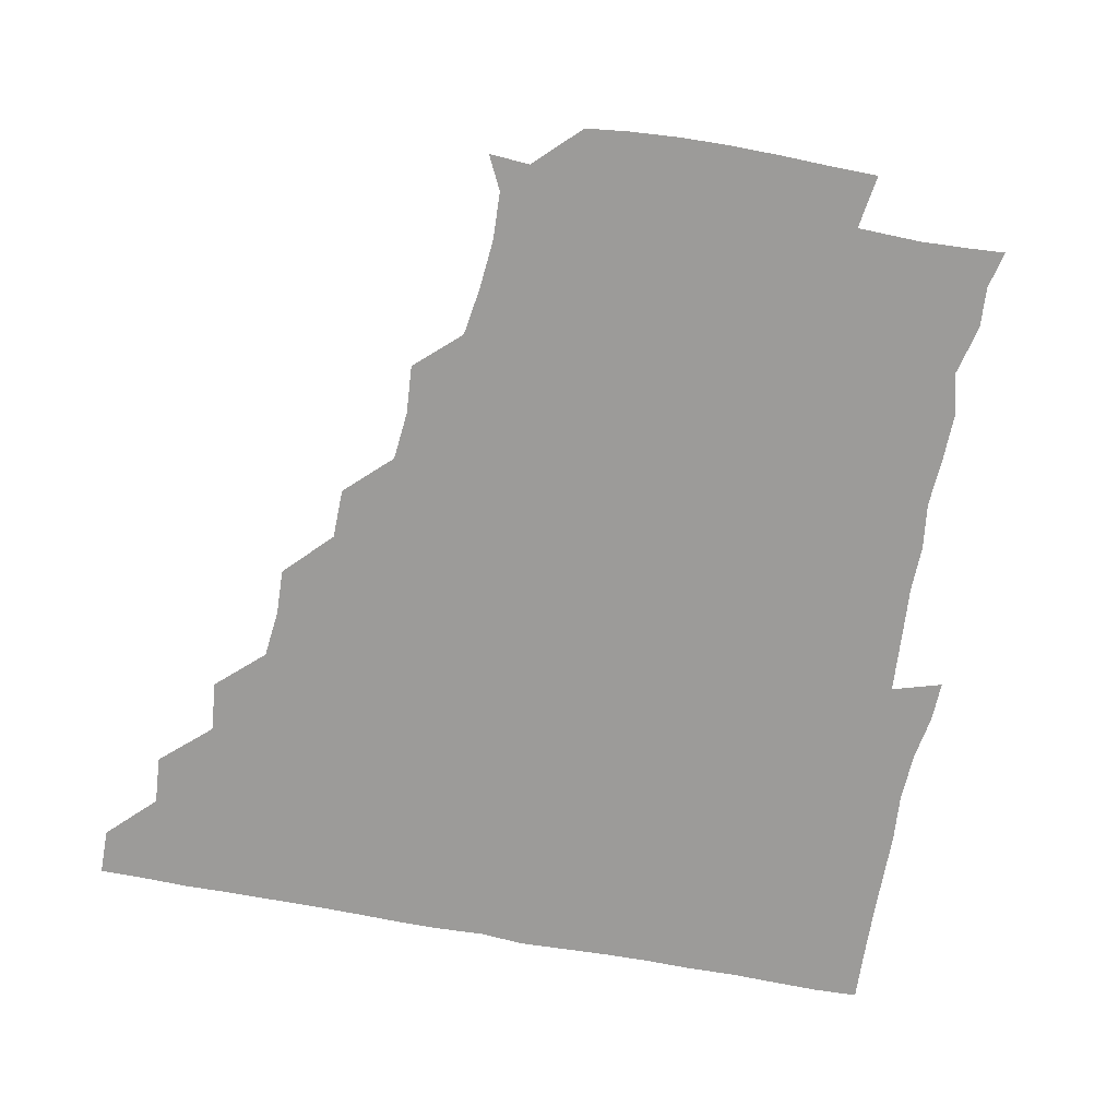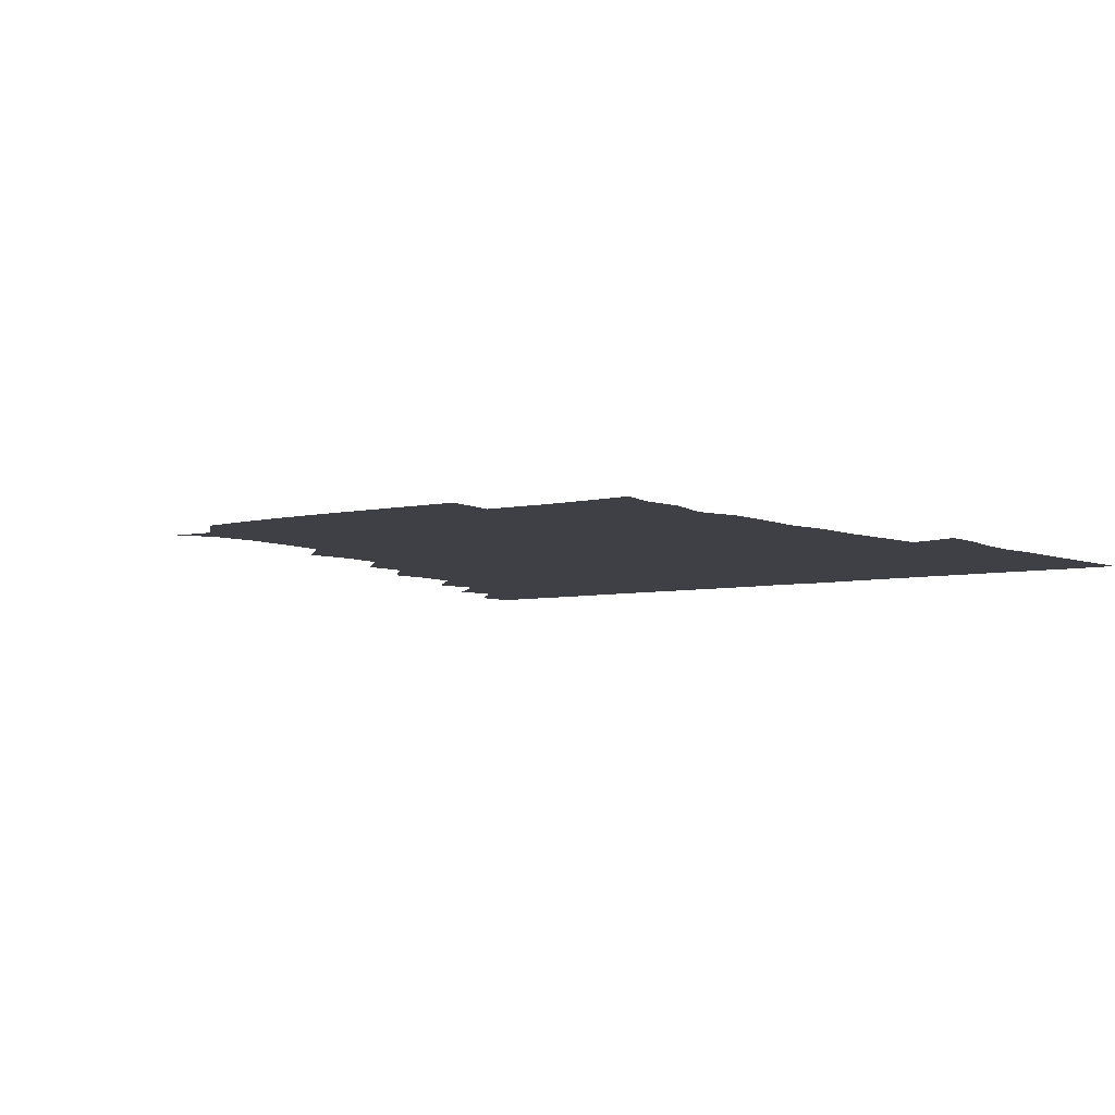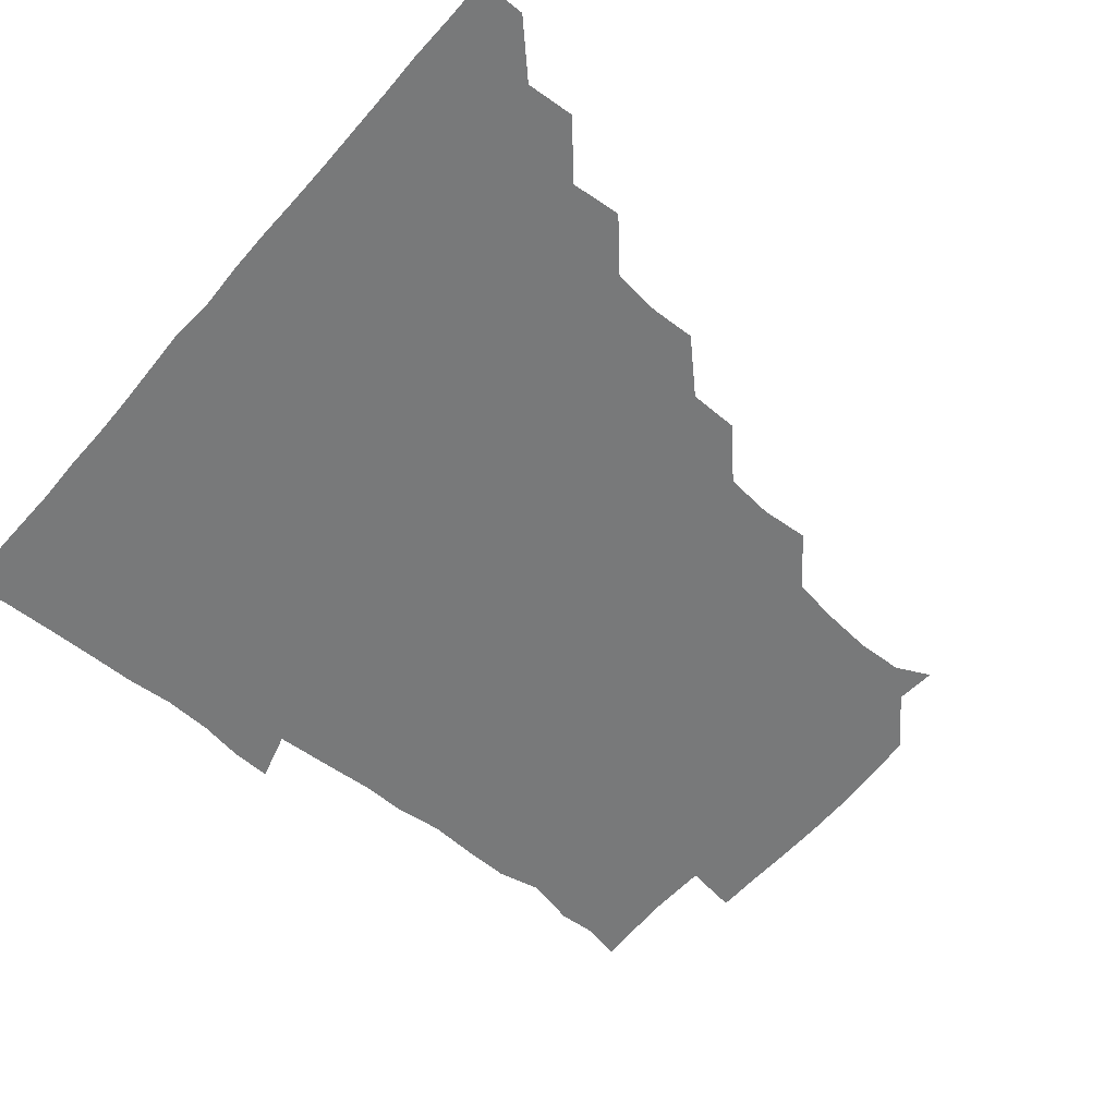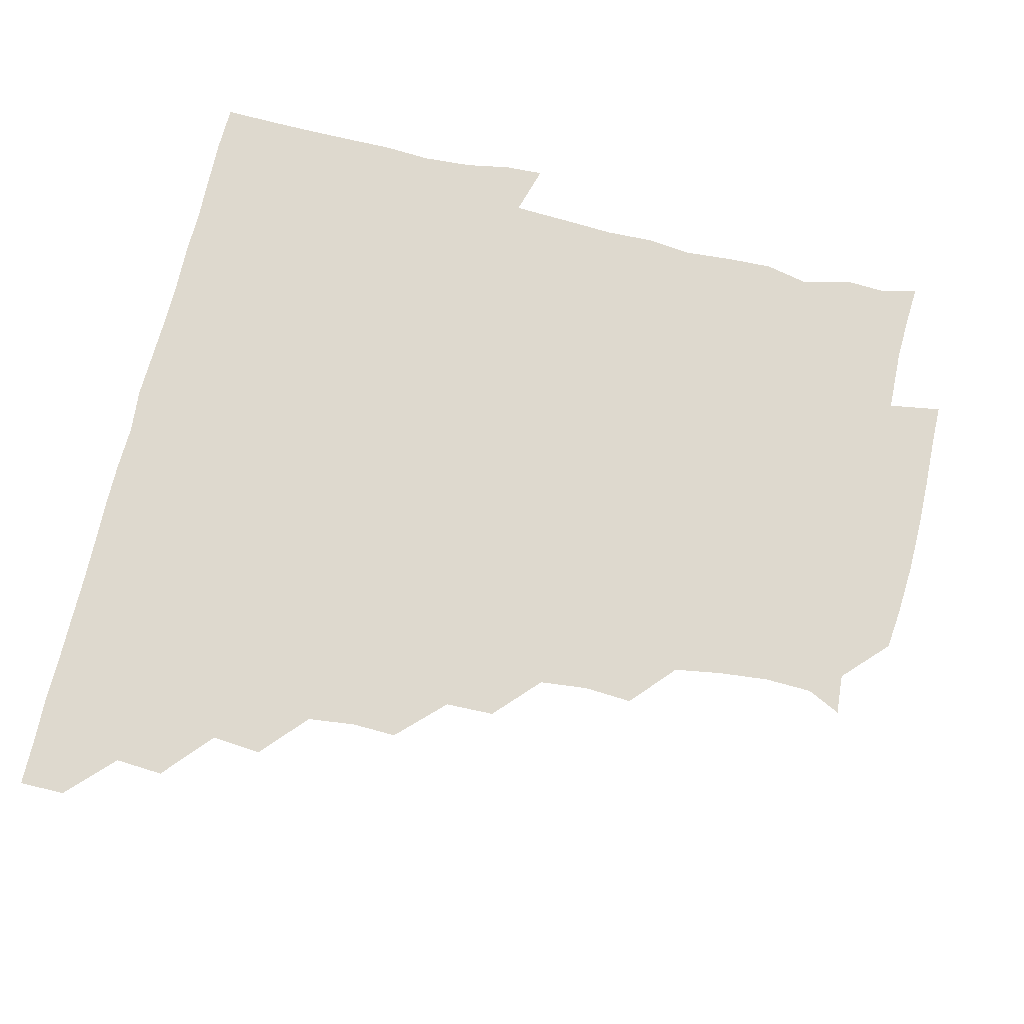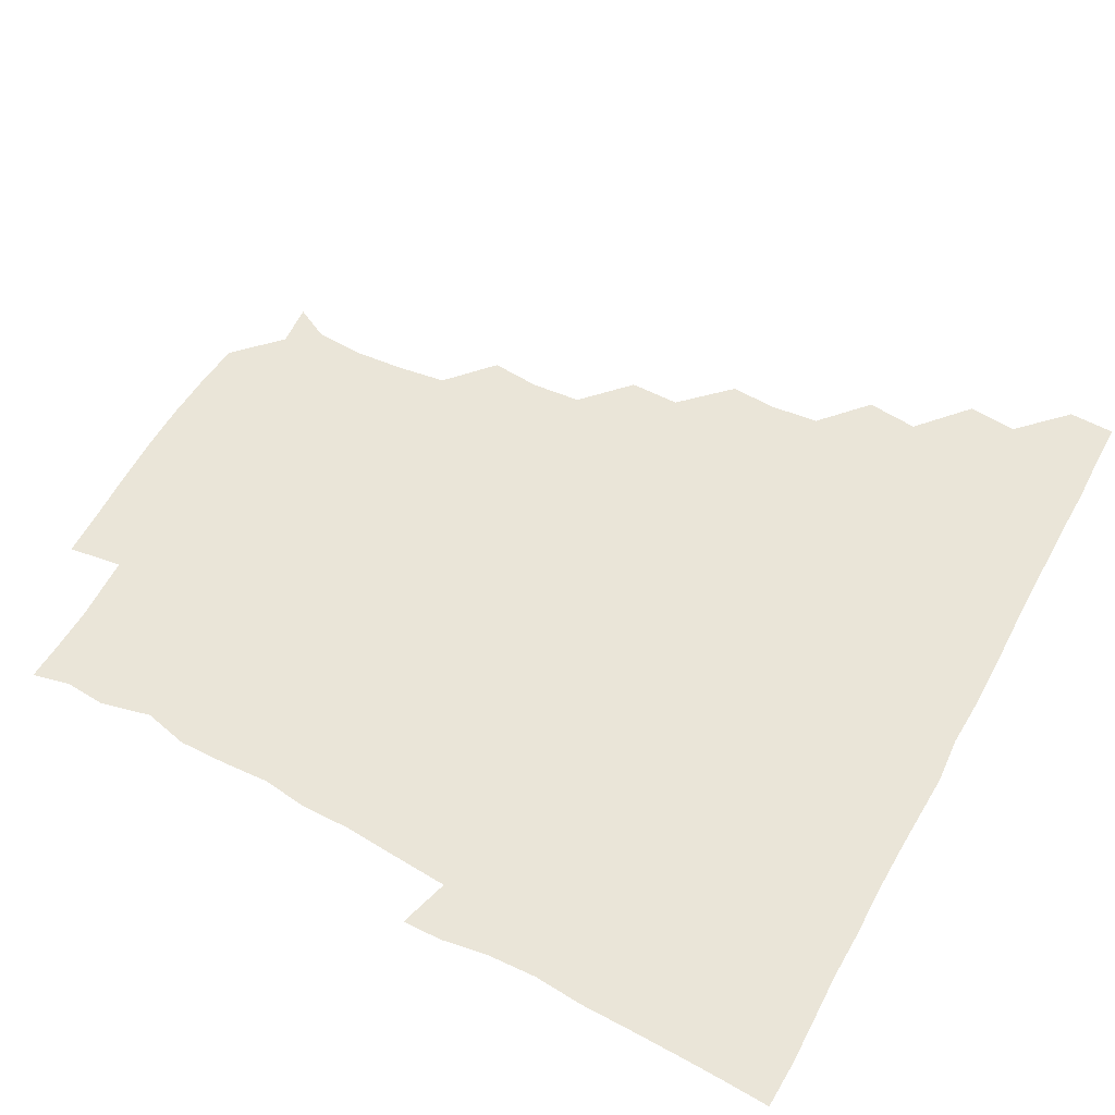
<metadata>
{"format":"obj","ext":"obj","renderer":"f3d","projection":"perspective","resolution":1024,"background":"white","views":[{"elev":-69.9,"azim":-10.6,"up":"+Z"},{"elev":-5.2,"azim":37.2,"up":"+Z"},{"elev":-57.7,"azim":-130.2,"up":"+Z"},{"elev":71.4,"azim":-76.8,"up":"+Z"},{"elev":59.0,"azim":118.6,"up":"+Z"}]}
</metadata>
<code>
v 435.9 420.8 0
v 436.1 435.9 0
v 450.3 389.7 0
v 451.4 405.5 0
v 451.5 421 0
v 451.1 436 0
v 465.4 358.3 0
v 466.9 375 0
v 466.8 391.5 0
v 466.2 406 0
v 466.1 420.9 0
v 466 436.4 0
v 482 313.8 0
v 482.6 328.5 0
v 480.9 344.4 0
v 481.3 361 0
v 481.7 376.6 0
v 481.6 391.5 0
v 481.2 406.1 0
v 481 421.1 0
v 481 436.1 0
v 497.4 282.1 0
v 497.1 298.3 0
v 495.6 314.1 0
v 498 333 0
v 495.6 345.8 0
v 496.7 361.8 0
v 496.3 376.3 0
v 496.1 391.1 0
v 496.2 406 0
v 496.2 420.7 0
v 496 436.1 0
v 512.8 236.1 0
v 514 251.9 0
v 512.4 267.9 0
v 511.8 286.1 0
v 511.2 300.6 0
v 511.5 317 0
v 511.8 332.6 0
v 510.7 345.8 0
v 511.7 362 0
v 511.2 376.2 0
v 511.1 391.1 0
v 511.1 406 0
v 511 420.9 0
v 511.1 436.1 0
v 525.5 164 0
v 531 175 0
v 531.6 190.4 0
v 530.1 206.8 0
v 527.7 222.6 0
v 527.8 241.1 0
v 526.7 255.7 0
v 526.6 271.6 0
v 526.2 286 0
v 526.7 302.2 0
v 526.3 316.2 0
v 526.1 331.5 0
v 526.2 346.4 0
v 526.3 361.3 0
v 526.2 376.1 0
v 525.9 391.1 0
v 526.1 405.9 0
v 526 420.8 0
v 526.2 436.3 0
v 538.8 165 0
v 543.8 180.6 0
v 543.3 196.5 0
v 541.9 209.8 0
v 541.6 226.5 0
v 542.1 242.8 0
v 541.5 256.5 0
v 541.1 270.9 0
v 541.3 286.5 0
v 541.2 301.9 0
v 541.3 316.7 0
v 541.2 331.5 0
v 541.1 346.4 0
v 541.7 361.9 0
v 541.3 376.1 0
v 541.1 391 0
v 541.1 405.9 0
v 540.9 421.3 0
v 541 436.7 0
v 553.5 150.7 0
v 556.9 165.7 0
v 557.4 182.5 0
v 556.1 197.9 0
v 557.6 211.6 0
v 556.1 227.8 0
v 556.8 242.3 0
v 556.3 256.7 0
v 556.4 272.2 0
v 556.6 287.2 0
v 556.2 301.1 0
v 556.1 316.8 0
v 556.3 331.6 0
v 556 346 0
v 556.2 361.5 0
v 556.1 376.1 0
v 556 391 0
v 556.3 405.7 0
v 556.2 420.4 0
v 555.6 436.7 0
v 567.5 149.2 0
v 572.4 167.7 0
v 572.1 182.8 0
v 570.7 196.1 0
v 571.3 213.8 0
v 571.1 226.3 0
v 571.6 241.6 0
v 571.2 256.4 0
v 571.1 271.7 0
v 571 287.1 0
v 571.6 302.1 0
v 570.9 315.4 0
v 571 331.3 0
v 571 346.1 0
v 571.1 361.2 0
v 571 376.1 0
v 571.1 391 0
v 571.2 405.7 0
v 571.1 420.6 0
v 570.9 436 0
v 583.8 148 0
v 586.5 167.8 0
v 586.3 182.7 0
v 587.3 196 0
v 585.4 212.3 0
v 586.2 225.3 0
v 585.8 242.2 0
v 586.1 257.1 0
v 586.3 271.8 0
v 586 286.3 0
v 586.1 302.2 0
v 586.2 316.8 0
v 586.3 332 0
v 586.2 346.5 0
v 586.2 361.3 0
v 586.2 376.1 0
v 586.2 390.9 0
v 586.2 405.6 0
v 585.9 420.9 0
v 585.7 437.2 0
v 600 147.6 0
v 600.7 167.7 0
v 600.6 182.9 0
v 601.3 198.6 0
v 601.3 211.9 0
v 601.9 226.6 0
v 601 241.9 0
v 600.6 256.8 0
v 601.1 271.8 0
v 601 286.8 0
v 601 302 0
v 601.2 316.1 0
v 601 331.4 0
v 601 346 0
v 601.1 361.3 0
v 601.2 376.2 0
v 601.2 391 0
v 601 406 0
v 601 420.8 0
v 600.2 436.6 0
v 616.3 147.8 0
v 615.3 167.6 0
v 615.9 183.1 0
v 615.9 196.6 0
v 616.1 212 0
v 616.1 227.8 0
v 615.9 243 0
v 616.2 256.4 0
v 615.7 272.3 0
v 615.9 286.9 0
v 615.7 302 0
v 616.2 317.1 0
v 616.1 331.4 0
v 616.1 346.5 0
v 616.1 361.3 0
v 616.2 376.3 0
v 616.2 391 0
v 616.3 405.8 0
v 615.9 421.1 0
v 615.2 436.1 0
v 632.6 148.3 0
v 630.2 166.7 0
v 630.4 182.3 0
v 630.8 196.7 0
v 630.8 212.6 0
v 630.7 227.9 0
v 630.5 241.9 0
v 631.2 257.3 0
v 630.8 271.6 0
v 630.9 286.6 0
v 630.8 301.2 0
v 630.8 317 0
v 631.1 331.8 0
v 631 346.3 0
v 631 361.7 0
v 631.1 376.4 0
v 631 391 0
v 631.2 405.9 0
v 631.2 420.8 0
v 630.5 435.8 0
v 646.6 148.4 0
v 644 165.7 0
v 644.8 182.1 0
v 645.3 197.7 0
v 645.5 213 0
v 645.1 228.2 0
v 645.6 241.6 0
v 645.3 257.9 0
v 645.9 271.9 0
v 646 286.7 0
v 646 301.1 0
v 645.4 316.8 0
v 645.6 332.3 0
v 646.1 346.2 0
v 646 360.9 0
v 646 376.4 0
v 646.3 391.5 0
v 646.4 405.9 0
v 646.3 420.6 0
v 645.3 436.1 0
v 664.5 166.3 0
v 660.7 181.8 0
v 660.3 196.5 0
v 659.3 212.8 0
v 659.9 227.5 0
v 660.4 241.6 0
v 660.1 256.8 0
v 660.4 271.9 0
v 660.3 287.3 0
v 660.4 302.7 0
v 660.7 317 0
v 660.5 331.8 0
v 660.7 346.9 0
v 660.9 361.4 0
v 660.9 376.6 0
v 661 391.3 0
v 661 406.1 0
v 661.1 420.9 0
v 661 435.7 0
v 679.8 165.6 0
v 675 181.5 0
v 674.2 197 0
v 673.4 211.2 0
v 674.2 226.6 0
v 674.1 241.5 0
v 674.6 255.7 0
v 674.5 271.9 0
v 674.4 287.1 0
v 674.9 302.2 0
v 675.5 317.8 0
v 675 332.1 0
v 674.8 347.2 0
v 675 362.6 0
v 675.6 376.7 0
v 675.8 391.7 0
v 676 406.1 0
v 676.1 420.8 0
v 676 436.1 0
v 691.8 164.8 0
v 689 177 0
v 689.8 189.9 0
v 685.9 206.1 0
v 689.2 220.4 0
v 688.8 235.4 0
v 687.8 251.4 0
v 689.6 266.2 0
v 689.2 281.7 0
v 690.3 297.8 0
v 691.5 317.9 0
v 689.4 332.4 0
v 689.3 345.9 0
v 689.6 360.9 0
v 689.9 376.5 0
v 689.9 391.8 0
v 690.6 406.2 0
v 690.7 420.7 0
v 690.9 436.4 0
v 707.7 313.1 0
v 707.3 326 0
v 704.8 340.8 0
v 703.9 357 0
v 705.1 373 0
v 705.1 389.2 0
v 705.3 405.6 0
v 705.6 421 0
v 706.2 435.9 0
f 4 5 1
f 1 5 2
f 5 6 2
f 8 9 3
f 3 9 4
f 9 10 4
f 4 10 5
f 10 11 5
f 5 11 6
f 11 12 6
f 15 16 7
f 7 16 8
f 16 17 8
f 8 17 9
f 17 18 9
f 9 18 10
f 18 19 10
f 10 19 11
f 19 20 11
f 11 20 12
f 20 21 12
f 23 24 13
f 13 24 14
f 24 25 14
f 14 25 15
f 25 26 15
f 15 26 16
f 26 27 16
f 16 27 17
f 27 28 17
f 17 28 18
f 28 29 18
f 18 29 19
f 29 30 19
f 19 30 20
f 30 31 20
f 20 31 21
f 31 32 21
f 35 36 22
f 22 36 23
f 36 37 23
f 23 37 24
f 37 38 24
f 24 38 25
f 38 39 25
f 25 39 26
f 39 40 26
f 26 40 27
f 40 41 27
f 27 41 28
f 41 42 28
f 28 42 29
f 42 43 29
f 29 43 30
f 43 44 30
f 30 44 31
f 44 45 31
f 31 45 32
f 45 46 32
f 51 52 33
f 33 52 34
f 52 53 34
f 34 53 35
f 53 54 35
f 35 54 36
f 54 55 36
f 36 55 37
f 55 56 37
f 37 56 38
f 56 57 38
f 38 57 39
f 57 58 39
f 39 58 40
f 58 59 40
f 40 59 41
f 59 60 41
f 41 60 42
f 60 61 42
f 42 61 43
f 61 62 43
f 43 62 44
f 62 63 44
f 44 63 45
f 63 64 45
f 45 64 46
f 64 65 46
f 47 66 48
f 66 67 48
f 48 67 49
f 67 68 49
f 49 68 50
f 68 69 50
f 50 69 51
f 69 70 51
f 51 70 52
f 70 71 52
f 52 71 53
f 71 72 53
f 53 72 54
f 72 73 54
f 54 73 55
f 73 74 55
f 55 74 56
f 74 75 56
f 56 75 57
f 75 76 57
f 57 76 58
f 76 77 58
f 58 77 59
f 77 78 59
f 59 78 60
f 78 79 60
f 60 79 61
f 79 80 61
f 61 80 62
f 80 81 62
f 62 81 63
f 81 82 63
f 63 82 64
f 82 83 64
f 64 83 65
f 83 84 65
f 85 86 66
f 66 86 67
f 86 87 67
f 67 87 68
f 87 88 68
f 68 88 69
f 88 89 69
f 69 89 70
f 89 90 70
f 70 90 71
f 90 91 71
f 71 91 72
f 91 92 72
f 72 92 73
f 92 93 73
f 73 93 74
f 93 94 74
f 74 94 75
f 94 95 75
f 75 95 76
f 95 96 76
f 76 96 77
f 96 97 77
f 77 97 78
f 97 98 78
f 78 98 79
f 98 99 79
f 79 99 80
f 99 100 80
f 80 100 81
f 100 101 81
f 81 101 82
f 101 102 82
f 82 102 83
f 102 103 83
f 83 103 84
f 103 104 84
f 85 105 86
f 105 106 86
f 86 106 87
f 106 107 87
f 87 107 88
f 107 108 88
f 88 108 89
f 108 109 89
f 89 109 90
f 109 110 90
f 90 110 91
f 110 111 91
f 91 111 92
f 111 112 92
f 92 112 93
f 112 113 93
f 93 113 94
f 113 114 94
f 94 114 95
f 114 115 95
f 95 115 96
f 115 116 96
f 96 116 97
f 116 117 97
f 97 117 98
f 117 118 98
f 98 118 99
f 118 119 99
f 99 119 100
f 119 120 100
f 100 120 101
f 120 121 101
f 101 121 102
f 121 122 102
f 102 122 103
f 122 123 103
f 103 123 104
f 123 124 104
f 105 125 106
f 125 126 106
f 106 126 107
f 126 127 107
f 107 127 108
f 127 128 108
f 108 128 109
f 128 129 109
f 109 129 110
f 129 130 110
f 110 130 111
f 130 131 111
f 111 131 112
f 131 132 112
f 112 132 113
f 132 133 113
f 113 133 114
f 133 134 114
f 114 134 115
f 134 135 115
f 115 135 116
f 135 136 116
f 116 136 117
f 136 137 117
f 117 137 118
f 137 138 118
f 118 138 119
f 138 139 119
f 119 139 120
f 139 140 120
f 120 140 121
f 140 141 121
f 121 141 122
f 141 142 122
f 122 142 123
f 142 143 123
f 123 143 124
f 143 144 124
f 125 145 126
f 145 146 126
f 126 146 127
f 146 147 127
f 127 147 128
f 147 148 128
f 128 148 129
f 148 149 129
f 129 149 130
f 149 150 130
f 130 150 131
f 150 151 131
f 131 151 132
f 151 152 132
f 132 152 133
f 152 153 133
f 133 153 134
f 153 154 134
f 134 154 135
f 154 155 135
f 135 155 136
f 155 156 136
f 136 156 137
f 156 157 137
f 137 157 138
f 157 158 138
f 138 158 139
f 158 159 139
f 139 159 140
f 159 160 140
f 140 160 141
f 160 161 141
f 141 161 142
f 161 162 142
f 142 162 143
f 162 163 143
f 143 163 144
f 163 164 144
f 145 165 146
f 165 166 146
f 146 166 147
f 166 167 147
f 147 167 148
f 167 168 148
f 148 168 149
f 168 169 149
f 149 169 150
f 169 170 150
f 150 170 151
f 170 171 151
f 151 171 152
f 171 172 152
f 152 172 153
f 172 173 153
f 153 173 154
f 173 174 154
f 154 174 155
f 174 175 155
f 155 175 156
f 175 176 156
f 156 176 157
f 176 177 157
f 157 177 158
f 177 178 158
f 158 178 159
f 178 179 159
f 159 179 160
f 179 180 160
f 160 180 161
f 180 181 161
f 161 181 162
f 181 182 162
f 162 182 163
f 182 183 163
f 163 183 164
f 183 184 164
f 165 185 166
f 185 186 166
f 166 186 167
f 186 187 167
f 167 187 168
f 187 188 168
f 168 188 169
f 188 189 169
f 169 189 170
f 189 190 170
f 170 190 171
f 190 191 171
f 171 191 172
f 191 192 172
f 172 192 173
f 192 193 173
f 173 193 174
f 193 194 174
f 174 194 175
f 194 195 175
f 175 195 176
f 195 196 176
f 176 196 177
f 196 197 177
f 177 197 178
f 197 198 178
f 178 198 179
f 198 199 179
f 179 199 180
f 199 200 180
f 180 200 181
f 200 201 181
f 181 201 182
f 201 202 182
f 182 202 183
f 202 203 183
f 183 203 184
f 203 204 184
f 185 205 186
f 205 206 186
f 186 206 187
f 206 207 187
f 187 207 188
f 207 208 188
f 188 208 189
f 208 209 189
f 189 209 190
f 209 210 190
f 190 210 191
f 210 211 191
f 191 211 192
f 211 212 192
f 192 212 193
f 212 213 193
f 193 213 194
f 213 214 194
f 194 214 195
f 214 215 195
f 195 215 196
f 215 216 196
f 196 216 197
f 216 217 197
f 197 217 198
f 217 218 198
f 198 218 199
f 218 219 199
f 199 219 200
f 219 220 200
f 200 220 201
f 220 221 201
f 201 221 202
f 221 222 202
f 202 222 203
f 222 223 203
f 203 223 204
f 223 224 204
f 206 225 207
f 225 226 207
f 207 226 208
f 226 227 208
f 208 227 209
f 227 228 209
f 209 228 210
f 228 229 210
f 210 229 211
f 229 230 211
f 211 230 212
f 230 231 212
f 212 231 213
f 231 232 213
f 213 232 214
f 232 233 214
f 214 233 215
f 233 234 215
f 215 234 216
f 234 235 216
f 216 235 217
f 235 236 217
f 217 236 218
f 236 237 218
f 218 237 219
f 237 238 219
f 219 238 220
f 238 239 220
f 220 239 221
f 239 240 221
f 221 240 222
f 240 241 222
f 222 241 223
f 241 242 223
f 223 242 224
f 242 243 224
f 225 244 226
f 244 245 226
f 226 245 227
f 245 246 227
f 227 246 228
f 246 247 228
f 228 247 229
f 247 248 229
f 229 248 230
f 248 249 230
f 230 249 231
f 249 250 231
f 231 250 232
f 250 251 232
f 232 251 233
f 251 252 233
f 233 252 234
f 252 253 234
f 234 253 235
f 253 254 235
f 235 254 236
f 254 255 236
f 236 255 237
f 255 256 237
f 237 256 238
f 256 257 238
f 238 257 239
f 257 258 239
f 239 258 240
f 258 259 240
f 240 259 241
f 259 260 241
f 241 260 242
f 260 261 242
f 242 261 243
f 261 262 243
f 244 263 245
f 263 264 245
f 245 264 246
f 264 265 246
f 246 265 247
f 265 266 247
f 247 266 248
f 266 267 248
f 248 267 249
f 267 268 249
f 249 268 250
f 268 269 250
f 250 269 251
f 269 270 251
f 251 270 252
f 270 271 252
f 252 271 253
f 271 272 253
f 253 272 254
f 272 273 254
f 254 273 255
f 273 274 255
f 255 274 256
f 274 275 256
f 256 275 257
f 275 276 257
f 257 276 258
f 276 277 258
f 258 277 259
f 277 278 259
f 259 278 260
f 278 279 260
f 260 279 261
f 279 280 261
f 261 280 262
f 280 281 262
f 273 282 274
f 282 283 274
f 274 283 275
f 283 284 275
f 275 284 276
f 284 285 276
f 276 285 277
f 285 286 277
f 277 286 278
f 286 287 278
f 278 287 279
f 287 288 279
f 279 288 280
f 288 289 280
f 280 289 281
f 289 290 281

</code>
